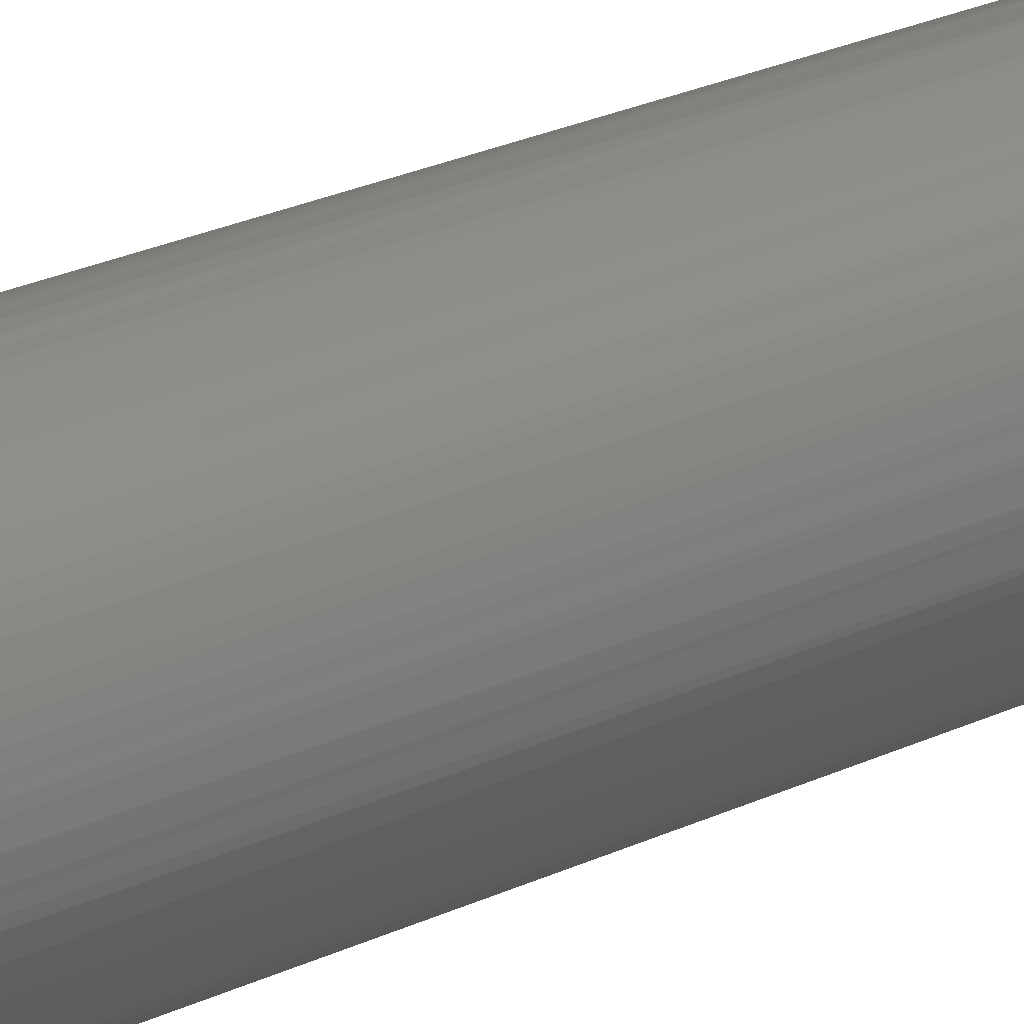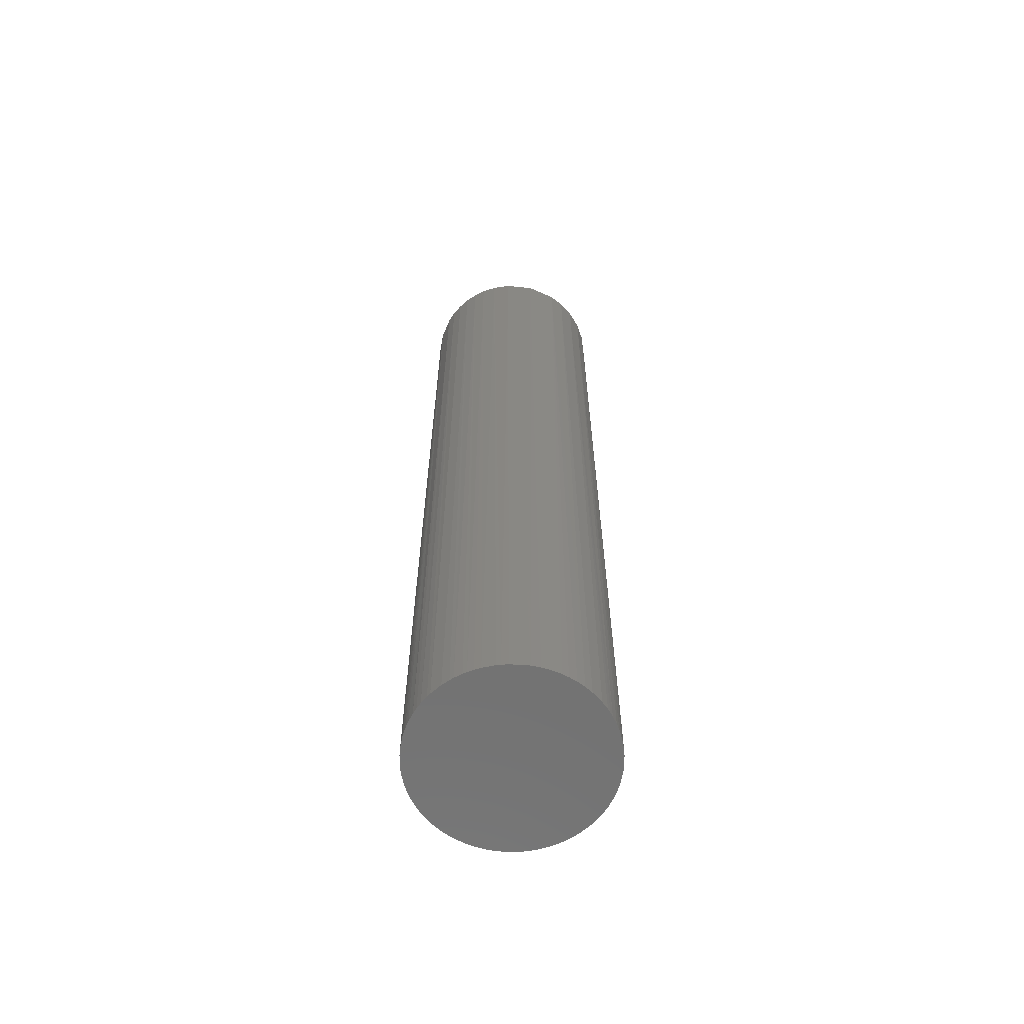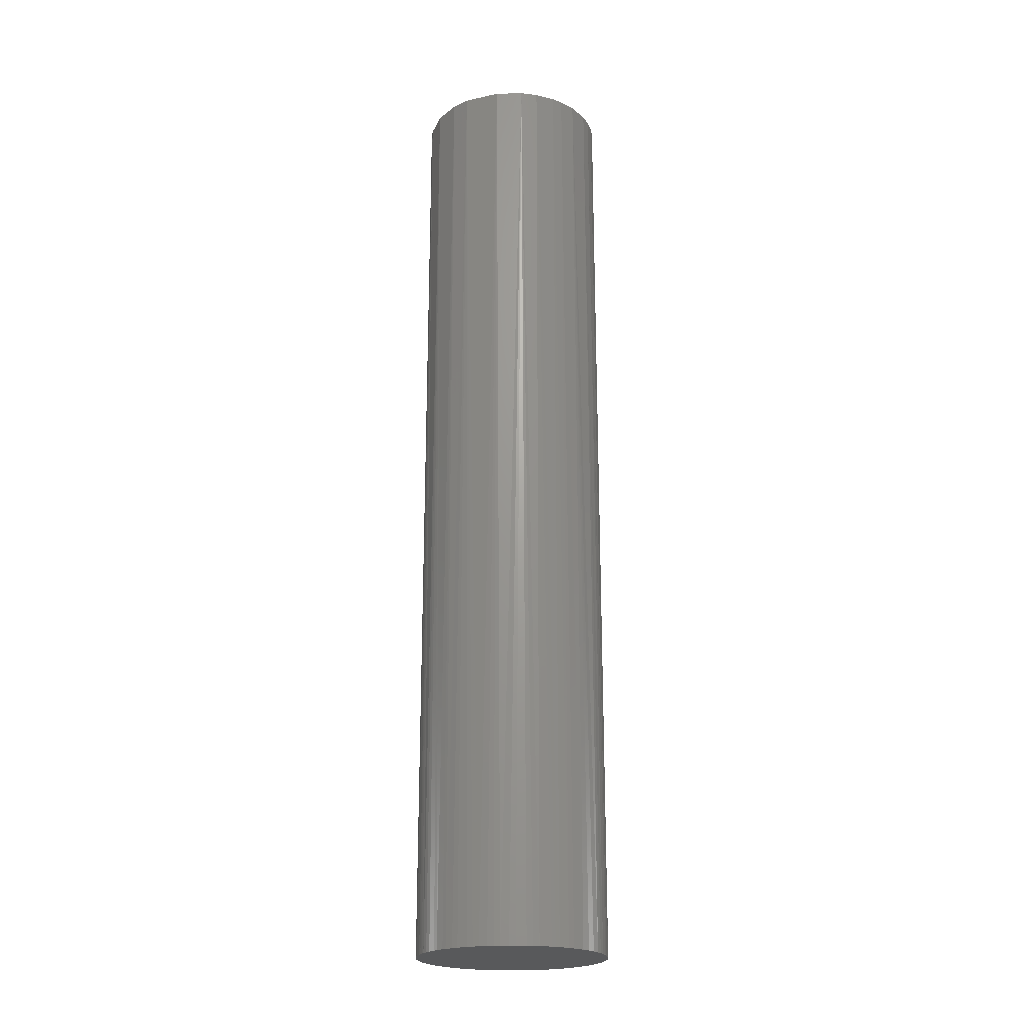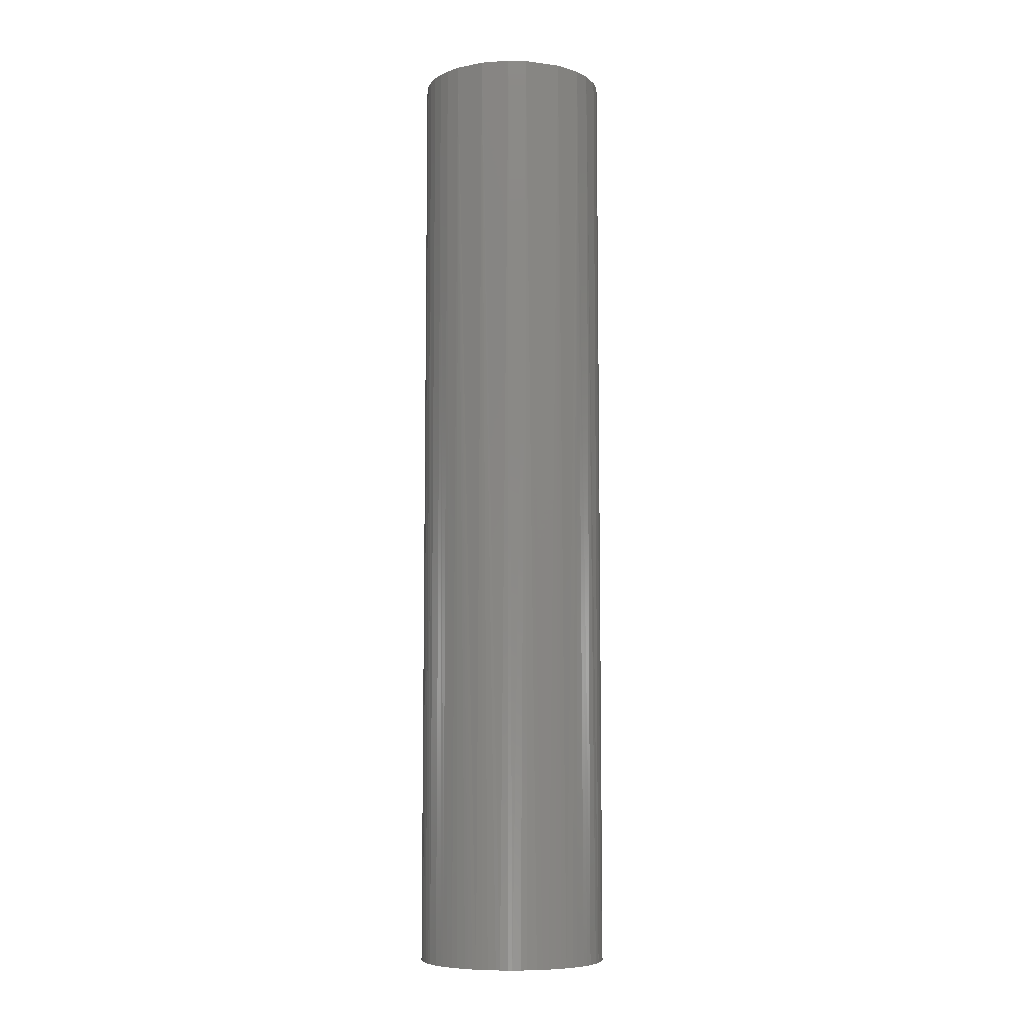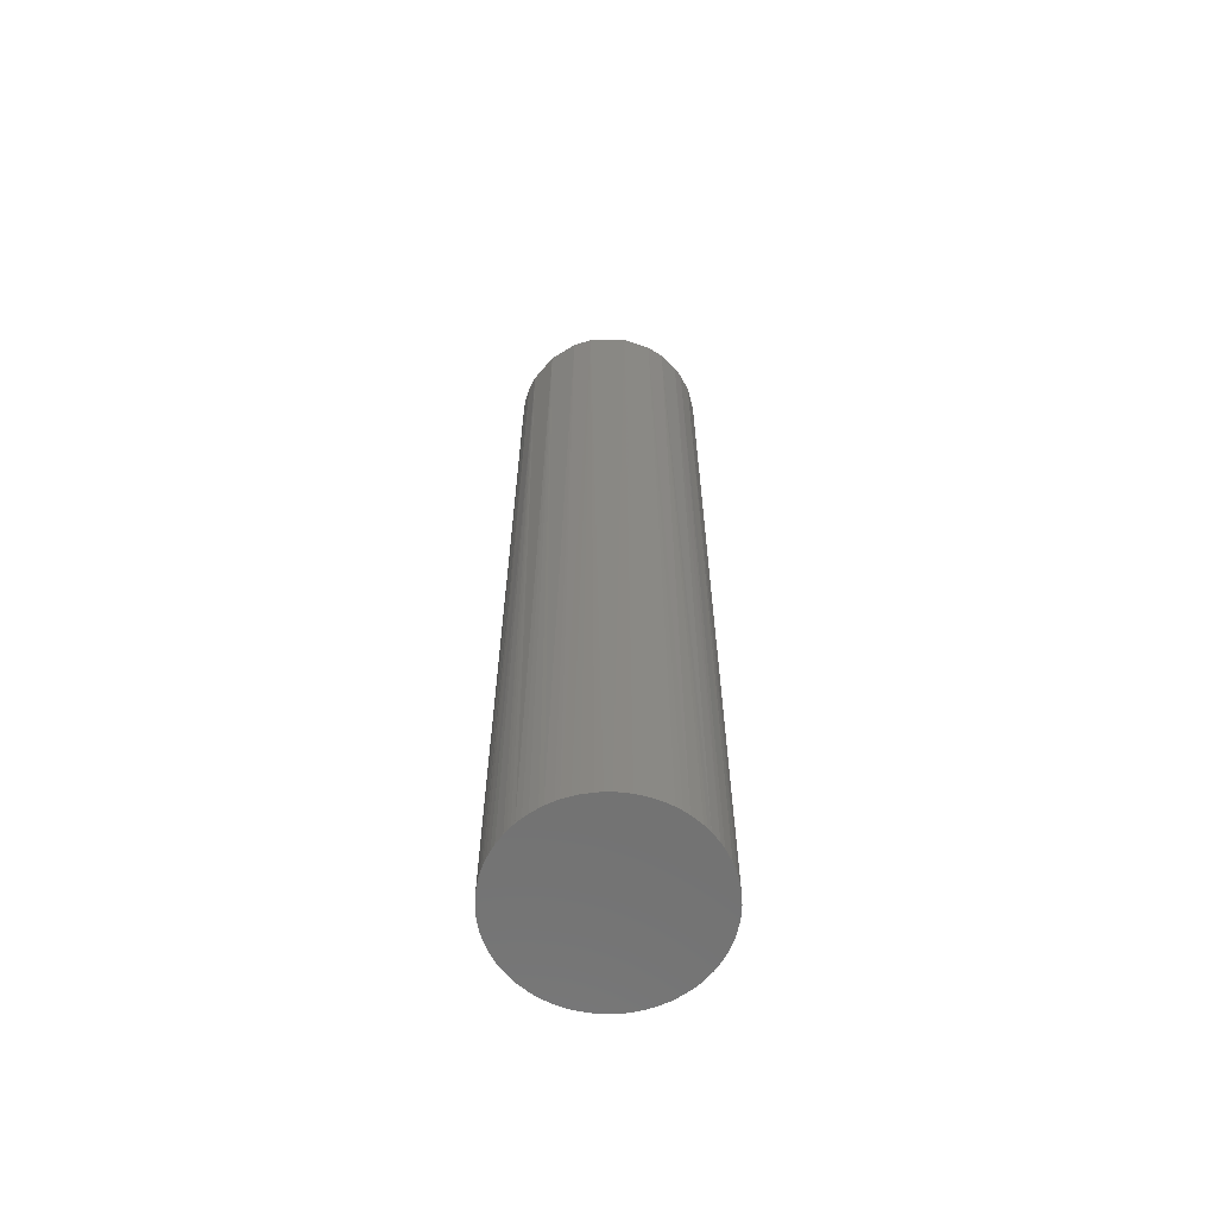
<metadata>
{"format":"stl","ext":"stl","renderer":"f3d","projection":"perspective","resolution":1024,"background":"white","views":[{"elev":26.9,"azim":-125.8,"up":"+Y"},{"elev":-63.7,"azim":-82.1,"up":"+Z"},{"elev":-21.5,"azim":156.7,"up":"+Z"},{"elev":-7.6,"azim":114.8,"up":"+Z"},{"elev":-63.5,"azim":135.7,"up":"+Z"}]}
</metadata>
<code>
# stl→obj: 234 verts, 464 faces
v 0.0383 0.03214 -0.009454
v 0.02309 -0.04435 -0.009454
v 0.03611 0.03457 -0.009454
v 0.02777 0.04156 -0.009454
v 0.03044 0.03967 -0.009454
v 0.03378 0.03686 -0.009454
v 0.025 0.0433 -0.009454
v 0.009752 0.04903 -0.009454
v 0.006526 0.04957 -0.009454
v 0.01294 0.0483 -0.009454
v 0.04532 0.02113 -0.009454
v 0.0433 0.025 -0.009454
v 0.04619 0.01913 -0.009454
v 0.02113 0.04532 -0.009454
v 0.04156 0.02777 -0.009454
v 0.0483 0.01294 -0.009454
v 0.04769 0.01503 -0.009454
v 0.04924 0.008682 -0.009454
v 0.04969 0.005442 -0.009454
v 0.04995 0.002181 -0.009454
v -0.01294 0.0483 -0.009454
v -0.009752 0.04903 -0.009454
v 0.01812 0.04659 -0.009454
v -0.002181 0.04995 -0.009454
v 0 0.05 -0.009454
v -0.004358 0.04981 -0.009454
v -0.02309 0.04435 -0.009454
v -0.01913 0.04619 -0.009454
v -0.03044 0.03967 -0.009454
v -0.03296 0.03758 -0.009454
v -0.025 0.0433 -0.009454
v -0.02686 0.04217 -0.009454
v -0.03535 0.03535 -0.009454
v -0.0433 0.025 -0.009454
v -0.03967 0.03044 -0.009454
v -0.0383 0.03214 -0.009454
v -0.04532 0.02113 -0.009454
v -0.0483 0.01294 -0.009454
v -0.04903 0.009752 -0.009454
v -0.04619 0.01913 -0.009454
v -0.04957 0.006526 -0.009454
v -0.04769 0.01503 -0.009454
v 0.0483 -0.01294 -0.009454
v 0.04903 -0.009752 -0.009454
v 0.04734 -0.01607 -0.009454
v 0.04981 -0.004358 -0.009454
v 0.04995 -0.002181 -0.009454
v 0.05 0 -0.009454
v 0.03967 -0.03044 -0.009454
v 0.0433 -0.025 -0.009454
v 0.0383 -0.03214 -0.009454
v -0.03686 -0.03378 -0.009454
v -0.03378 -0.03686 -0.009454
v -0.03967 -0.03044 -0.009454
v -0.01913 -0.04619 -0.009454
v -0.02113 -0.04532 -0.009454
v -0.025 -0.0433 -0.009454
v -0.03044 -0.03967 -0.009454
v 0 -0.05 -0.009454
v -0.006526 -0.04957 -0.009454
v -0.009752 -0.04903 -0.009454
v -0.0171 -0.04698 -0.009454
v -0.01294 -0.0483 -0.009454
v 0.04619 -0.01913 -0.009454
v 0.03535 -0.03535 -0.009454
v 0.02686 -0.04217 -0.009454
v 0.04532 -0.02113 -0.009454
v 0.025 -0.0433 -0.009454
v -0.04619 -0.01913 -0.009454
v -0.04769 -0.01503 -0.009454
v -0.0483 -0.01294 -0.009454
v -0.04532 -0.02113 -0.009454
v -0.04156 -0.02777 -0.009454
v -0.0433 -0.025 -0.009454
v -0.04995 -0.002181 -0.009454
v -0.05 0 -0.009454
v -0.04969 -0.005442 -0.009454
v 0.004358 -0.04981 -0.009454
v 0.009752 -0.04903 -0.009454
v 0.01294 -0.0483 -0.009454
v 0.01913 -0.04619 -0.009454
v 0.002181 -0.04995 -0.009454
v 0.03044 -0.03967 -0.009454
v 0.03296 -0.03758 -0.009454
v 0.04121 0.02261 -0.007454
v 0.04691 0.003074 -0.007454
v 0.04344 0.01799 -0.007454
v 0.04702 0 -0.007454
v 0.01987 0.04261 -0.007454
v 0.04684 -0.004098 -0.007454
v 0.0463 -0.008164 -0.007454
v 0.04541 -0.01217 -0.007454
v 0.01799 0.04344 -0.007454
v 0.01217 0.04541 -0.007454
v -0.03176 -0.03466 -0.007454
v 0.04302 -0.01893 -0.007454
v -0.03395 -0.0325 -0.007454
v 0.03466 -0.03176 -0.007454
v 0.0373 -0.02862 -0.007454
v -0.01799 -0.04344 -0.007454
v -0.01987 -0.04261 -0.007454
v -0.02697 -0.03851 -0.007454
v -0.02351 -0.04072 -0.007454
v -0.02862 -0.0373 -0.007454
v -0.01217 -0.04541 -0.007454
v 2.832e-16 -0.04702 -0.007454
v -0.004098 -0.04684 -0.007454
v -0.006137 -0.04661 -0.007454
v -0.008164 -0.0463 -0.007454
v -0.01018 -0.0459 -0.007454
v -0.04344 -0.01799 -0.007454
v -0.04261 -0.01987 -0.007454
v -0.0417 -0.02171 -0.007454
v -0.0373 -0.02862 -0.007454
v -0.03965 -0.02526 -0.007454
v -0.04484 -0.01414 -0.007454
v 0.04451 -0.01511 -0.007454
v -0.04566 -0.01117 -0.007454
v -0.04691 -0.003074 -0.007454
v -0.04661 -0.006137 -0.007454
v 0.01018 0.0459 -0.007454
v -0.003074 0.04691 -0.007454
v -2.832e-16 0.04702 -0.007454
v 0.004098 0.04684 -0.007454
v 0.006137 0.04661 -0.007454
v 0.008164 0.0463 -0.007454
v 0.03466 0.03176 -0.007454
v 0.03176 0.03466 -0.007454
v 0.02351 0.04072 -0.007454
v 0.02697 0.03851 -0.007454
v 0.02862 0.0373 -0.007454
v 0.01799 -0.04344 -0.007454
v 0.01315 -0.04513 -0.007454
v 0.01018 -0.0459 -0.007454
v 0.006137 -0.04661 -0.007454
v 0.003074 -0.04691 -0.007454
v 0.02079 -0.04216 -0.007454
v 0.0325 -0.03395 -0.007454
v 0.02862 -0.0373 -0.007454
v 0.02697 -0.03851 -0.007454
v 0.02351 -0.04072 -0.007454
v -0.04344 0.01799 -0.007454
v 0.0417 -0.02171 -0.007454
v 0.03851 -0.02697 -0.007454
v -0.04566 0.01117 -0.007454
v -0.04418 0.01608 -0.007454
v -0.0463 0.008164 -0.007454
v -0.04702 0 -0.007454
v -0.04684 0.004098 -0.007454
v -0.03466 0.03176 -0.007454
v -0.0325 0.03395 -0.007454
v -0.0417 0.02171 -0.007454
v -0.0373 0.02862 -0.007454
v -0.03851 0.02697 -0.007454
v -0.008164 0.0463 -0.007454
v -0.006137 0.04661 -0.007454
v -0.01018 0.0459 -0.007454
v -0.02862 0.0373 -0.007454
v -0.02697 0.03851 -0.007454
v -0.02351 0.04072 -0.007454
v -0.01987 0.04261 -0.007454
v -0.01799 0.04344 -0.007454
v -0.01217 0.04541 -0.007454
v 0.04484 0.01414 -0.007454
v 0.04541 0.01217 -0.007454
v 0.04661 0.006137 -0.007454
v 0.03666 0.02942 -0.007454
v 0.03965 0.02526 -0.007454
v -0.04696 0.001537 0.4895
v -0.0433 0.025 0.4895
v -0.03908 0.02611 0.4895
v -0.03358 0.03286 0.4895
v -0.03044 0.03967 0.4895
v -0.03535 0.03535 0.4895
v -0.01135 0.04866 0.4895
v -0.02013 0.04575 0.4895
v -0.02942 0.03666 0.4895
v -0.005442 0.04969 0.4895
v -0.007151 0.04646 0.4895
v 0.04619 0.01913 0.4895
v 0.04646 0.007151 0.4895
v 0.04212 0.02077 0.4895
v 0.01117 0.04566 0.4895
v 0.001537 0.04696 0.4895
v 0.02777 0.04156 0.4895
v 0.01799 0.04344 0.4895
v 0.03286 0.03358 0.4895
v 0.04981 0.004358 0.4895
v -0.03755 -0.03293 0.4895
v -0.0317 -0.03862 0.4895
v -0.02404 -0.04383 0.4895
v -0.01451 -0.04782 0.4895
v -0.01117 -0.04566 0.4895
v -0.01799 -0.04344 0.4895
v -0.04969 0.005442 0.4895
v -0.04566 -0.01117 0.4895
v -0.04577 0.01015 0.4895
v -0.04619 0.01913 0.4895
v -0.0483 0.01294 0.4895
v -0.01655 0.04397 0.4895
v 0.005442 0.04969 0.4895
v 0.04156 0.02777 0.4895
v 0.03908 0.02611 0.4895
v 0.01451 0.04782 0.4895
v 0.02611 0.03908 0.4895
v -0.03286 -0.03358 0.4895
v -0.02611 -0.03908 0.4895
v -0.001537 -0.04696 0.4895
v -0.04981 -0.004358 0.4895
v -0.04619 -0.01913 0.4895
v -0.04646 -0.007151 0.4895
v -0.04015 -0.02436 0.4895
v -0.03666 -0.02942 0.4895
v -0.03967 0.03044 0.4895
v -0.04302 0.01893 0.4895
v 0.04696 -0.001537 0.4895
v 0.0436 -0.01751 0.4895
v -0.005442 -0.04969 0.4895
v 0.01314 -0.04508 0.4895
v 0.007151 -0.04646 0.4895
v 0.03044 -0.03967 0.4895
v 0.005442 -0.04969 0.4895
v 0.01135 -0.04866 0.4895
v 0.02013 -0.04575 0.4895
v 0.02351 -0.04072 0.4895
v 0.02942 -0.03666 0.4895
v 0.03535 -0.03535 0.4895
v 0.0433 -0.025 0.4895
v 0.03358 -0.03286 0.4895
v 0.03908 -0.02611 0.4895
v 0.04619 -0.01913 0.4895
v 0.04866 -0.01135 0.4895
v 0.04606 -0.009162 0.4895
v 0.03967 -0.03044 0.4895
f 1 2 3
f 4 5 2
f 3 2 6
f 5 6 2
f 7 4 2
f 8 2 9
f 10 2 8
f 11 2 12
f 13 2 11
f 14 7 2
f 1 15 2
f 12 2 15
f 16 2 17
f 18 2 16
f 19 2 18
f 20 2 19
f 21 22 2
f 23 14 2
f 10 23 2
f 13 17 2
f 24 25 2
f 25 9 2
f 26 2 22
f 24 2 26
f 27 28 2
f 29 2 30
f 31 2 32
f 21 2 28
f 32 2 29
f 30 2 33
f 27 2 31
f 34 35 2
f 33 2 36
f 36 2 35
f 34 2 37
f 38 2 39
f 37 2 40
f 39 2 41
f 42 2 38
f 40 2 42
f 43 2 44
f 45 2 43
f 46 44 2
f 47 46 2
f 20 48 2
f 48 47 2
f 49 2 50
f 51 2 49
f 52 2 53
f 54 2 52
f 55 56 2
f 56 57 2
f 58 2 57
f 59 60 2
f 60 61 2
f 62 55 2
f 61 63 2
f 63 62 2
f 64 2 45
f 65 66 51
f 64 67 2
f 67 50 2
f 68 51 66
f 2 51 68
f 69 70 2
f 70 71 2
f 69 2 72
f 73 74 2
f 72 2 74
f 75 76 2
f 77 75 2
f 71 77 2
f 76 41 2
f 54 73 2
f 58 53 2
f 78 2 79
f 80 79 2
f 81 80 2
f 78 82 2
f 59 2 82
f 83 66 84
f 84 66 65
f 85 86 87
f 88 89 90
f 90 89 91
f 91 89 92
f 86 89 88
f 93 94 92
f 95 96 97
f 98 99 100
f 100 96 101
f 102 103 96
f 101 96 103
f 104 96 95
f 100 105 98
f 106 98 107
f 107 98 108
f 108 98 109
f 109 98 110
f 110 98 105
f 111 112 96
f 112 113 96
f 97 96 114
f 113 115 96
f 115 114 96
f 116 117 118
f 119 120 117
f 118 117 120
f 94 121 92
f 122 92 123
f 124 123 92
f 125 124 92
f 126 125 92
f 121 126 92
f 127 128 86
f 93 92 89
f 89 86 129
f 129 86 130
f 130 86 131
f 131 86 128
f 104 102 96
f 116 111 96
f 132 98 133
f 98 134 133
f 98 135 134
f 98 136 135
f 98 106 136
f 137 138 98
f 137 139 138
f 137 140 139
f 137 141 140
f 137 98 132
f 92 142 117
f 96 100 143
f 144 143 100
f 99 144 100
f 145 117 146
f 147 117 145
f 148 119 117
f 149 148 117
f 149 117 147
f 146 117 142
f 150 92 151
f 142 92 152
f 153 92 150
f 152 92 154
f 154 92 153
f 96 117 116
f 155 92 156
f 157 92 155
f 158 92 159
f 151 92 158
f 159 92 160
f 161 92 162
f 160 92 161
f 163 92 157
f 162 92 163
f 156 92 122
f 164 87 86
f 165 164 86
f 166 165 86
f 127 86 167
f 167 86 168
f 168 86 85
f 149 169 148
f 170 37 40
f 152 154 171
f 153 172 154
f 173 30 33
f 174 33 36
f 174 36 35
f 175 21 28
f 28 27 176
f 159 177 158
f 22 178 26
f 175 22 21
f 156 179 155
f 163 157 179
f 13 180 17
f 180 13 11
f 166 181 165
f 181 164 165
f 87 182 85
f 94 183 121
f 126 121 183
f 124 184 123
f 185 5 4
f 4 7 185
f 186 94 93
f 5 185 6
f 127 187 128
f 17 188 16
f 189 52 53
f 57 190 58
f 191 57 56
f 62 191 55
f 56 55 191
f 192 61 60
f 193 107 108
f 194 105 100
f 75 195 76
f 116 118 196
f 116 196 111
f 197 149 147
f 153 150 172
f 198 42 38
f 38 39 199
f 199 39 41
f 197 147 145
f 198 40 42
f 173 29 30
f 200 161 162
f 159 160 177
f 201 24 26
f 184 156 122
f 177 160 161
f 122 123 184
f 11 12 202
f 202 12 15
f 202 15 1
f 181 87 164
f 203 127 167
f 14 204 7
f 204 14 23
f 205 129 130
f 204 23 10
f 204 10 8
f 129 205 89
f 20 19 188
f 202 1 3
f 201 9 25
f 201 25 24
f 172 150 151
f 197 146 142
f 197 145 146
f 34 37 170
f 53 58 190
f 206 104 95
f 207 103 102
f 179 157 155
f 32 176 31
f 32 29 176
f 200 162 163
f 102 104 206
f 207 100 101
f 188 18 16
f 106 107 208
f 106 208 136
f 209 75 77
f 209 71 70
f 210 69 72
f 118 120 211
f 210 72 74
f 210 74 73
f 189 73 54
f 189 54 52
f 212 115 113
f 196 113 112
f 213 97 114
f 183 124 125
f 151 158 177
f 176 27 31
f 35 34 214
f 142 152 215
f 167 168 203
f 195 41 76
f 202 3 6
f 130 131 187
f 216 166 86
f 207 101 103
f 92 117 217
f 85 182 168
f 59 218 60
f 169 119 148
f 169 120 119
f 112 111 196
f 187 131 128
f 183 125 126
f 205 93 89
f 95 97 206
f 192 62 63
f 63 61 192
f 110 105 193
f 109 110 193
f 193 108 109
f 18 188 19
f 218 59 82
f 204 8 9
f 208 135 136
f 219 133 134
f 77 71 209
f 212 114 115
f 220 134 135
f 221 84 65
f 218 82 78
f 79 222 78
f 223 79 80
f 81 223 80
f 81 2 224
f 224 2 68
f 83 84 221
f 137 132 225
f 225 141 137
f 138 139 226
f 140 225 139
f 227 65 51
f 227 51 49
f 64 228 67
f 229 98 138
f 229 99 98
f 144 230 143
f 231 45 43
f 232 46 47
f 232 48 20
f 96 217 117
f 92 233 91
f 216 88 90
f 229 144 99
f 216 86 88
f 133 219 132
f 66 224 68
f 66 83 224
f 225 140 141
f 210 70 69
f 64 45 231
f 217 96 143
f 43 44 232
f 232 44 46
f 232 47 48
f 233 90 91
f 50 228 49
f 50 67 228
f 169 149 197
f 198 170 40
f 173 33 174
f 175 28 176
f 178 22 175
f 6 185 202
f 75 209 195
f 154 172 171
f 152 171 215
f 199 198 38
f 173 176 29
f 182 87 181
f 201 204 9
f 186 183 94
f 124 183 184
f 93 205 186
f 232 20 188
f 187 127 203
f 35 214 174
f 53 190 189
f 170 214 34
f 57 191 190
f 207 102 206
f 172 151 177
f 194 193 105
f 163 179 200
f 161 200 177
f 208 107 193
f 180 11 202
f 209 70 210
f 169 211 120
f 212 113 196
f 184 179 156
f 197 142 215
f 182 203 168
f 100 207 194
f 60 218 192
f 201 26 178
f 166 216 181
f 188 17 180
f 204 185 7
f 130 187 205
f 62 192 191
f 189 210 73
f 211 196 118
f 114 212 213
f 135 208 220
f 206 97 213
f 139 225 226
f 227 221 65
f 222 79 223
f 134 220 219
f 223 81 224
f 229 138 226
f 227 49 234
f 231 228 64
f 41 195 199
f 230 144 229
f 92 217 233
f 232 231 43
f 78 222 218
f 132 219 225
f 83 221 224
f 233 216 90
f 234 49 228
f 143 230 217
f 210 189 212
f 206 213 189
f 213 212 189
f 189 190 206
f 207 206 190
f 190 191 207
f 192 194 191
f 207 191 194
f 193 194 192
f 192 218 193
f 222 220 208
f 193 218 208
f 211 169 209
f 211 209 196
f 210 196 209
f 196 210 212
f 222 208 218
f 224 219 223
f 223 220 222
f 220 223 219
f 221 225 224
f 227 226 221
f 219 224 225
f 226 227 229
f 225 221 226
f 230 229 234
f 227 234 229
f 216 233 232
f 188 216 232
f 234 228 230
f 232 217 231
f 231 217 228
f 230 228 217
f 217 232 233
f 170 171 214
f 172 214 171
f 198 215 170
f 199 215 198
f 195 197 199
f 171 170 215
f 215 199 197
f 197 195 169
f 195 209 169
f 172 177 174
f 173 174 177
f 214 172 174
f 179 184 178
f 201 178 184
f 176 200 175
f 175 179 178
f 179 175 200
f 177 200 176
f 176 173 177
f 181 216 188
f 188 180 181
f 202 182 180
f 181 180 182
f 187 202 185
f 187 203 202
f 182 202 203
f 185 205 187
f 185 204 186
f 186 204 183
f 201 183 204
f 205 185 186
f 183 201 184

</code>
